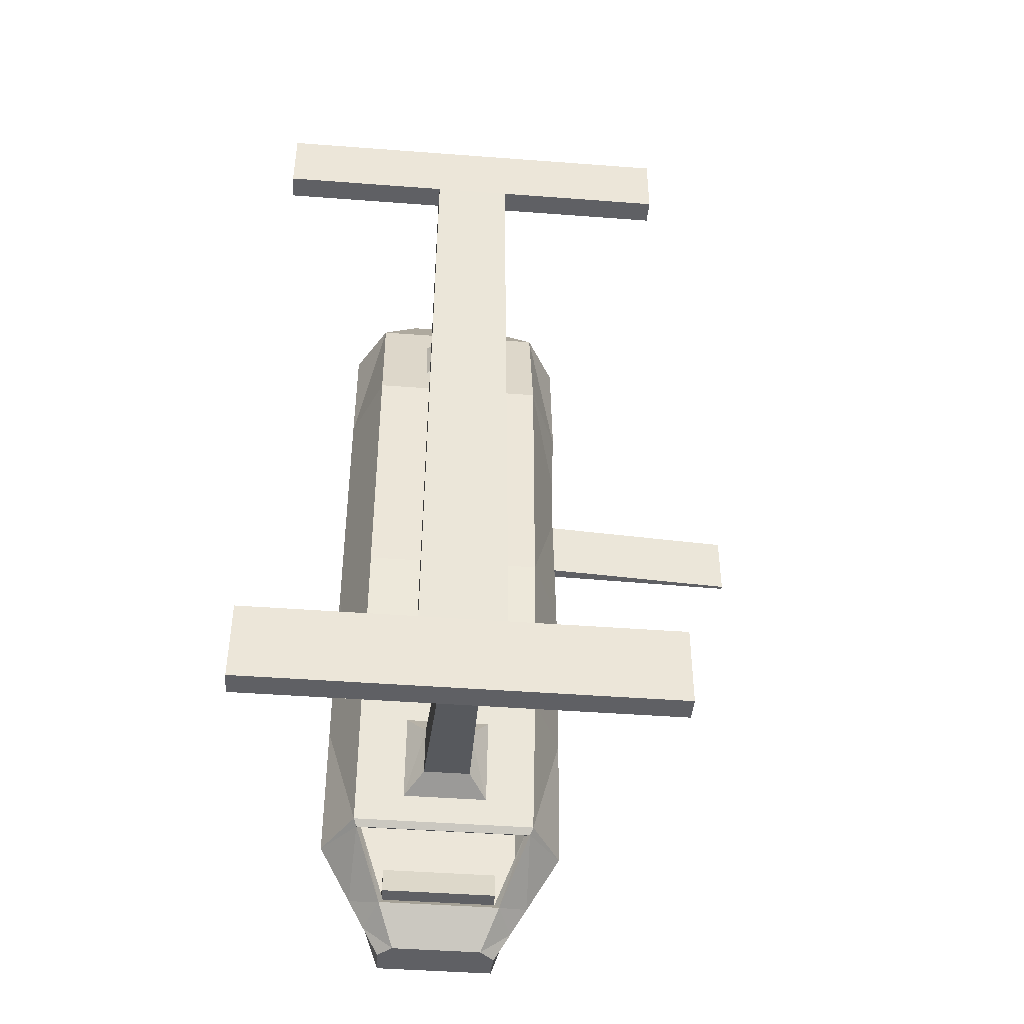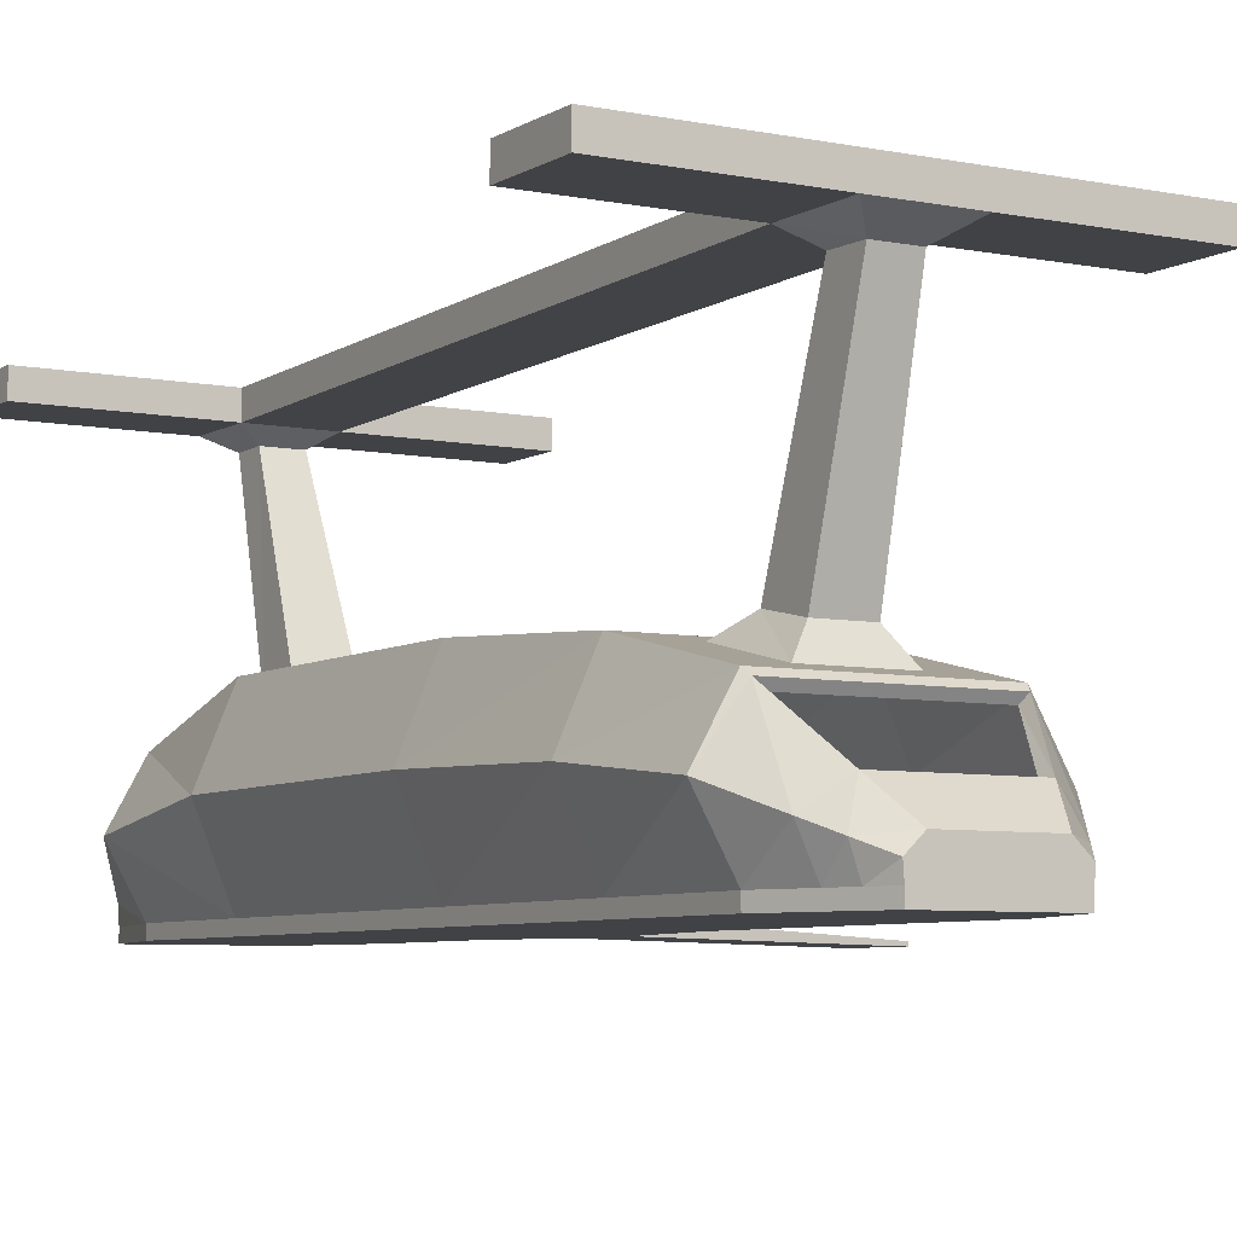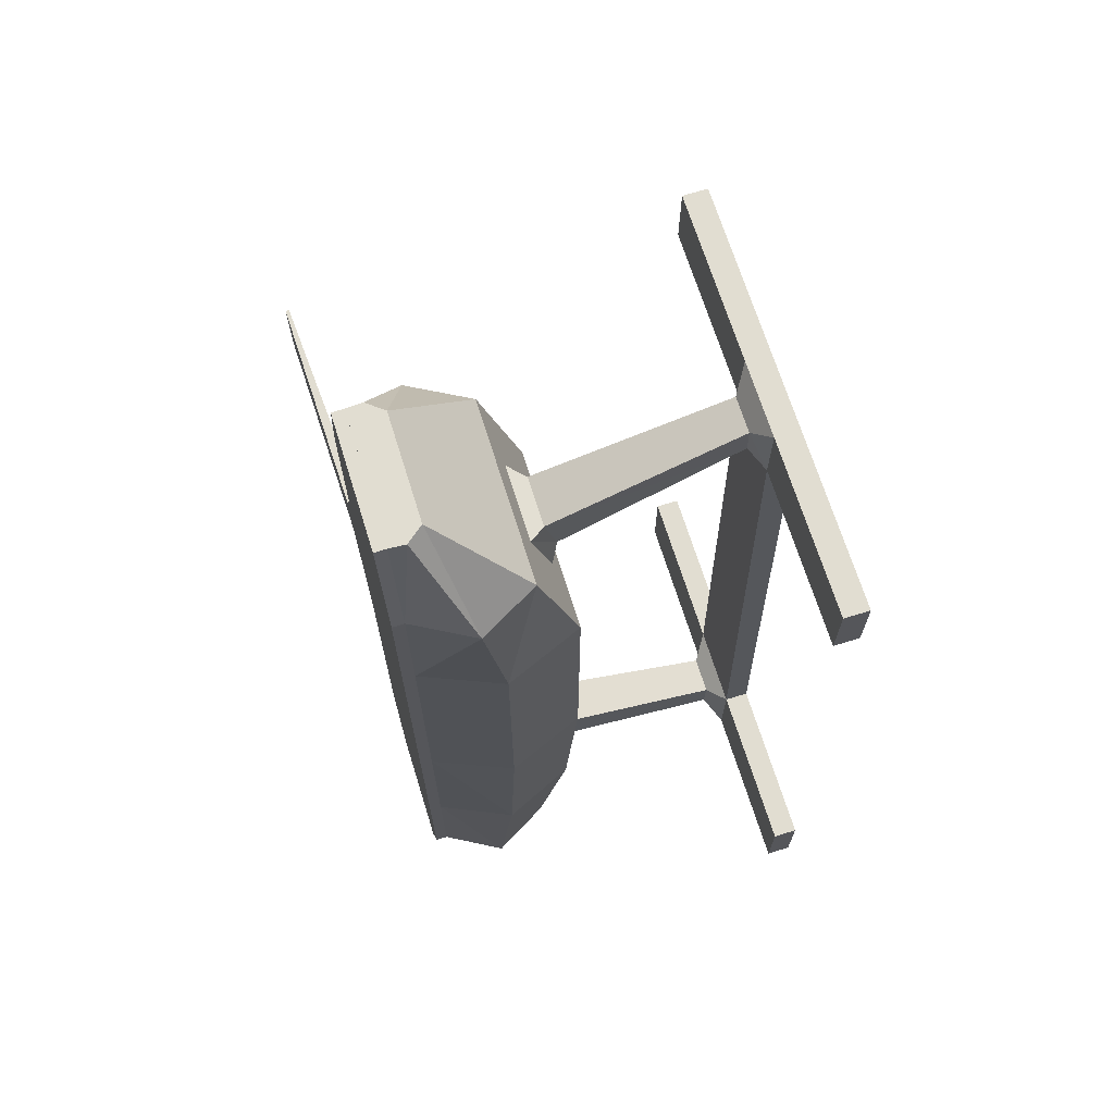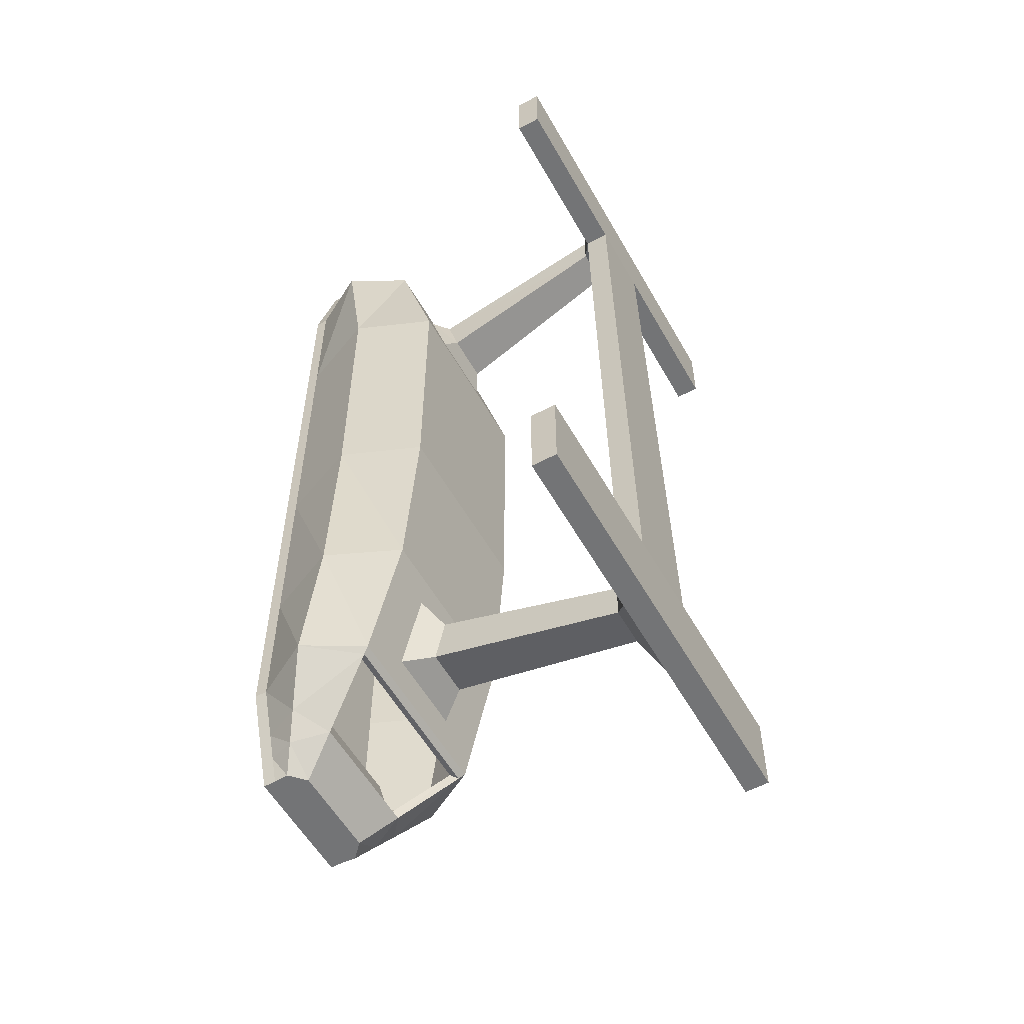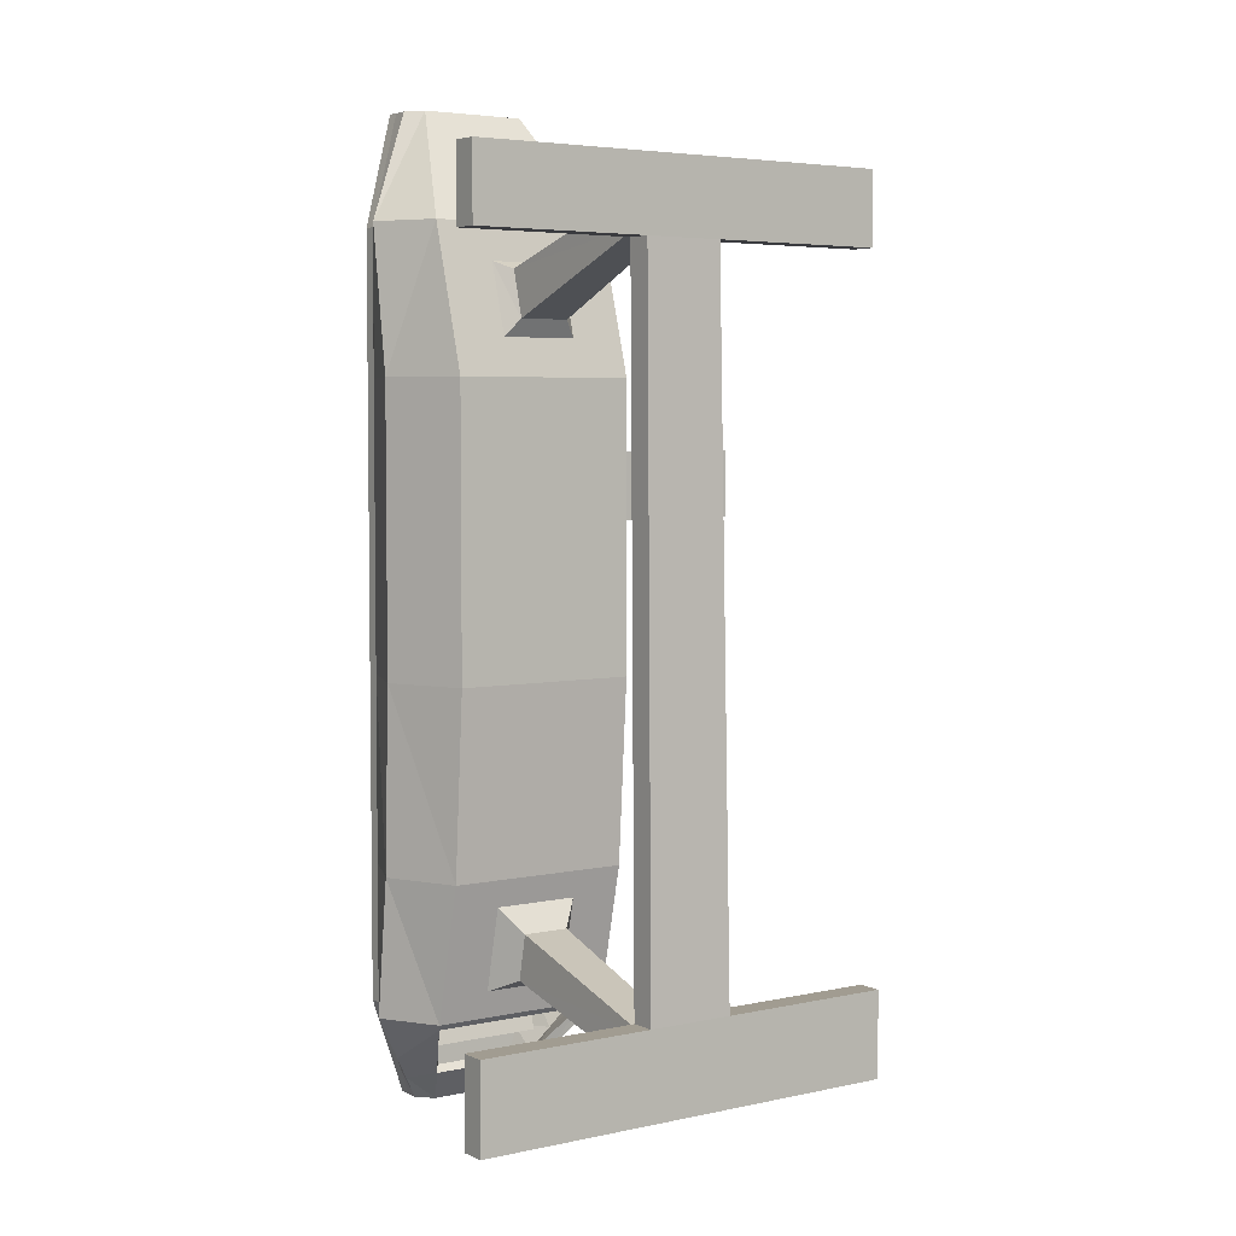
<metadata>
{"format":"obj","ext":"obj","renderer":"f3d","projection":"perspective","resolution":1024,"background":"white","views":[{"elev":-43.8,"azim":174.9,"up":"+Z"},{"elev":-6.3,"azim":149.0,"up":"+Y"},{"elev":68.8,"azim":72.7,"up":"+Z"},{"elev":-56.2,"azim":119.2,"up":"+Z"},{"elev":4.5,"azim":144.8,"up":"+Z"}]}
</metadata>
<code>
o Cube.002
v -3.737 -3.721 -1.446
v -3.737 2.697 -1.446
v -3.737 -3.721 -8.92
v -1.731 1.948 -10.01
v 3.737 -3.721 -1.446
v 3.737 2.697 -1.446
v 3.737 -3.721 -8.92
v 1.731 1.948 -10.01
v -2.376 -3.721 -14.84
v -1.731 1.184 -13.4
v 2.376 -3.721 -14.84
v 1.731 1.184 -13.4
v -2.395 -3.721 -18.42
v -1.831 -2.58 -18.42
v 2.395 -3.721 -18.42
v 1.831 -2.58 -18.42
v -3.737 -3.721 10.06
v -1.56 2.273 11.55
v 3.737 -3.721 10.06
v 1.56 2.273 11.55
v -3.737 -3.721 15.89
v -1.56 1.463 14.4
v 3.737 -3.721 15.89
v 1.56 1.463 14.4
v -2.65 -3.721 20.32
v -2.154 -2.379 20.32
v 2.65 -3.721 20.32
v 2.154 -2.379 20.32
v -5.057 -0.5119 -1.446
v -5.057 -0.7632 -8.92
v 5.057 -0.7632 -8.92
v 5.057 -0.5119 -1.446
v -5.057 -1.391 -14.5
v 5.057 -1.391 -14.5
v -2.434 -3.15 -18.42
v 2.434 -3.15 -18.42
v -5.057 -0.5119 10.06
v 5.057 -0.5119 10.06
v -5.057 -1.341 15.89
v 5.057 -1.341 15.89
v -2.693 -3.05 20.32
v 2.693 -3.05 20.32
v 3.616 0.7162 -14.75
v -3.616 0.7162 -14.75
v -2.376 -3.721 -16.12
v 2.376 -3.721 -16.12
v 3.745 -2.271 -16.46
v -3.745 -2.271 -16.46
v 2.509 -1.327 -17.02
v 2.731 -3.721 -17.44
v 3.089 -2.711 -17.44
v -3.089 -2.711 -17.44
v -2.509 -1.327 -17.02
v -2.731 -3.721 -17.44
v -4.949 -3.721 4.308
v -3.737 2.697 4.308
v 3.737 -3.721 4.308
v 3.737 2.697 4.308
v 5.057 -0.5119 4.308
v -4.949 -0.5119 4.308
v -4.949 -3.721 7.185
v 3.737 -3.721 7.185
v 5.057 -0.5119 7.185
v -4.949 -0.5119 7.185
v -3.737 2.697 7.185
v 3.737 2.697 7.185
v -3.737 -4.205 -8.92
v -3.737 -4.205 -1.446
v 3.737 -4.205 -8.92
v 3.737 -4.205 -1.446
v 3.737 -4.205 -14.5
v -3.737 -4.205 -14.5
v 2.395 -4.205 -18.42
v -2.395 -4.205 -18.42
v -3.066 -4.205 -16.46
v 2.731 -4.205 -17.44
v -3.737 -4.205 10.06
v 3.737 -4.205 10.06
v -4.949 -4.205 7.185
v 3.737 -4.205 7.185
v -3.737 -4.205 15.89
v 3.737 -4.205 15.89
v -2.65 -4.205 20.32
v 2.65 -4.205 20.32
v -2.731 -4.205 -17.44
v 3.066 -4.205 -16.46
v -4.949 -4.205 4.308
v 3.737 -4.205 4.308
v -3.367 -3.871 -1.419
v -3.516 2.363 -1.437
v -3.354 -3.837 -8.923
v -3.526 1.857 -8.874
v 3.356 -3.842 -1.447
v 3.517 2.363 -1.436
v 3.354 -3.837 -8.923
v 3.526 1.857 -8.874
v -3.352 -3.808 -14.43
v -3.543 0.6323 -14.33
v 3.352 -3.808 -14.43
v 3.543 0.6323 -14.33
v -2.184 -3.835 -18.1
v -1.758 -2.749 -18.06
v 2.184 -3.835 -18.1
v 1.758 -2.749 -18.06
v -3.374 -3.882 10.01
v -3.525 2.36 10.02
v 3.355 -3.84 10.07
v 3.527 2.359 10.02
v -3.353 -3.821 15.84
v -3.539 0.7323 15.73
v 3.353 -3.821 15.84
v 3.539 0.7323 15.73
v -2.422 -3.815 20
v -2.052 -2.555 19.97
v 2.422 -3.815 20
v 2.052 -2.555 19.97
v -4.657 -0.5313 -1.436
v -4.657 -0.7678 -8.912
v 4.657 -0.7678 -8.912
v 4.657 -0.5136 -1.445
v -4.674 -1.401 -14.38
v 4.674 -1.401 -14.38
v -2.216 -3.183 -18.08
v 2.216 -3.183 -18.08
v -4.658 -0.5375 10.04
v 4.657 -0.5195 10.05
v -4.67 -1.356 15.79
v 4.67 -1.356 15.79
v -2.455 -3.044 19.99
v 2.455 -3.044 19.99
v 3.425 0.4201 -14.56
v -3.425 0.4201 -14.56
v -2.708 -3.84 -16.33
v 2.708 -3.84 -16.33
v 3.412 -2.271 -16.24
v -3.412 -2.271 -16.24
v 2.33 -1.561 -16.75
v 2.38 -3.858 -17.3
v 2.763 -2.744 -17.21
v -2.763 -2.744 -17.21
v -2.33 -1.561 -16.75
v -2.38 -3.858 -17.3
v -4.602 -3.917 4.343
v -3.51 2.367 4.307
v 3.356 -3.843 4.308
v 3.514 2.365 4.308
v 4.657 -0.5119 4.308
v -4.555 -0.584 4.32
v -4.602 -3.907 7.116
v 3.356 -3.843 7.185
v 4.657 -0.5119 7.185
v -4.556 -0.5847 7.162
v -3.51 2.367 7.188
v 3.514 2.365 7.185
v -3.454 -3.922 -8.92
v -3.465 -3.912 -1.418
v 3.454 -3.922 -8.92
v 3.454 -3.922 -1.446
v 3.444 -3.936 -14.45
v -3.444 -3.936 -14.45
v 2.209 -3.966 -18.16
v -2.209 -3.966 -18.16
v -2.798 -3.922 -16.37
v 2.463 -3.922 -17.35
v -3.479 -3.903 10.01
v 3.454 -3.922 10.06
v -4.656 -3.939 7.126
v 3.454 -3.922 7.185
v -3.446 -3.932 15.86
v 3.446 -3.932 15.86
v -2.451 -3.968 20.06
v 2.451 -3.968 20.06
v -2.463 -3.922 -17.35
v 2.798 -3.922 -16.37
v -4.659 -3.931 4.338
v 3.454 -3.922 4.308
v 3.737 2.697 10.06
v -3.737 2.697 10.06
v 3.737 1.038 15.89
v -3.737 1.038 15.89
v 1.56 10.38 14.72
v -1.56 10.38 14.72
v 1.56 10.38 17.56
v -1.56 10.38 17.56
v -3.737 2.194 -8.92
v 3.737 2.194 -8.92
v -3.737 0.938 -14.5
v 3.737 0.938 -14.5
v -1.731 10.87 -12.7
v 1.731 10.87 -12.7
v -1.731 10.87 -16.09
v 1.731 10.87 -16.09
v 1.56 11.38 14.72
v -1.56 11.38 14.72
v 1.56 11.38 17.56
v -1.56 11.38 17.56
v -1.731 11.87 -12.7
v 1.731 11.87 -12.7
v -1.731 11.87 -16.09
v 1.731 11.87 -16.09
v 8.731 10.87 -12.7
v 8.731 10.87 -16.09
v 8.731 11.87 -12.7
v 8.731 11.87 -16.09
v -8.731 10.87 -16.09
v -8.731 10.87 -12.7
v -8.731 11.87 -16.09
v -8.731 11.87 -12.7
v -8.56 10.38 17.56
v -8.56 10.38 14.72
v -8.56 11.38 17.56
v -8.56 11.38 14.72
v 8.56 10.38 17.56
v 8.56 10.38 14.72
v 8.56 11.38 17.56
v 8.56 11.38 14.72
v -13.92 -4.235 7.185
v -13.92 -4.382 7.185
v -13.92 -4.235 4.308
v -13.92 -4.382 4.308
v -0.7814 10.21 -14.97
v 0.7814 10.21 -14.97
v 0.7814 10.23 -13.44
v -0.7814 10.23 -13.44
v 0.9515 2.252 -12.89
v 0.9515 2.633 -11.03
v -0.9515 2.633 -11.03
v -0.9515 2.252 -12.89
v -1.021 2.628 12.24
v 1.021 2.628 12.24
v 1.021 2.13 14.1
v -1.021 2.13 14.1
v -0.7376 9.853 15.27
v 0.7376 9.853 15.27
v 0.7376 9.829 16.61
v -0.7376 9.829 16.61
v -3.066 -3.721 -16.46
v -3.737 -3.721 -14.5
v 3.737 -3.721 -14.5
v 3.066 -3.721 -16.46
v -2.376 -1.863 -16.1
v -2.376 -2.211 -14.86
v 2.376 -2.211 -14.86
v 2.376 -1.863 -16.1
f 29 185 30
f 221 192 222
f 186 32 31
f 61 37 64
f 240 76 50
f 185 6 186
f 49 14 53
f 30 187 33
f 7 34 31
f 17 81 21
f 14 36 35
f 52 14 35
f 50 36 51
f 237 72 238
f 27 82 23
f 238 67 3
f 65 177 66
f 66 38 63
f 23 78 19
f 17 39 37
f 233 181 234
f 38 179 40
f 42 26 41
f 21 41 39
f 180 28 179
f 40 28 42
f 23 42 27
f 39 26 180
f 42 25 27
f 19 40 23
f 37 180 178
f 63 19 62
f 51 16 49
f 54 35 13
f 13 36 15
f 31 188 186
f 3 33 238
f 64 178 65
f 31 5 7
f 1 30 3
f 238 48 237
f 34 43 188
f 61 77 17
f 239 47 34
f 33 44 48
f 188 44 187
f 237 52 54
f 47 49 43
f 57 70 5
f 240 51 47
f 48 53 52
f 2 60 56
f 32 57 5
f 6 59 32
f 2 58 6
f 25 84 27
f 29 55 60
f 60 65 56
f 59 62 57
f 58 63 59
f 56 66 58
f 239 86 240
f 69 68 67
f 67 71 69
f 85 73 76
f 78 81 77
f 80 77 79
f 82 83 81
f 72 86 71
f 75 76 86
f 68 88 87
f 88 79 87
f 7 71 239
f 19 80 62
f 21 83 25
f 50 73 15
f 55 217 61
f 62 88 57
f 15 74 13
f 5 69 7
f 3 68 1
f 1 87 55
f 54 75 237
f 13 85 54
f 25 23 21
f 17 23 19
f 62 17 19
f 55 62 57
f 57 1 55
f 1 7 3
f 7 238 3
f 45 244 46
f 240 54 237
f 50 13 54
f 117 92 90
f 98 96 92
f 120 96 119
f 125 149 152
f 138 174 134
f 96 90 92
f 141 104 137
f 118 98 92
f 122 95 119
f 109 165 105
f 124 102 123
f 140 102 141
f 124 138 139
f 97 163 133
f 170 115 111
f 155 97 91
f 108 153 154
f 151 108 154
f 166 111 107
f 127 105 125
f 112 106 108
f 126 112 108
f 130 114 116
f 129 109 127
f 116 110 112
f 128 116 112
f 111 130 128
f 114 127 110
f 113 130 115
f 107 128 126
f 110 125 106
f 150 126 151
f 104 139 137
f 142 123 140
f 101 124 123
f 100 119 96
f 91 121 118
f 153 125 152
f 93 119 95
f 89 118 117
f 97 136 121
f 131 122 100
f 165 149 105
f 135 99 122
f 121 132 98
f 132 100 98
f 133 140 136
f 137 135 131
f 158 145 93
f 139 134 135
f 136 141 132
f 144 117 90
f 145 120 93
f 147 94 120
f 94 144 90
f 172 113 115
f 117 143 89
f 144 152 148
f 150 147 145
f 151 146 147
f 154 144 146
f 174 99 134
f 155 158 157
f 159 155 157
f 161 173 164
f 169 166 165
f 165 168 167
f 171 170 169
f 174 160 159
f 164 163 174
f 156 176 158
f 167 176 175
f 99 157 95
f 150 166 107
f 113 169 109
f 103 164 138
f 149 175 143
f 176 150 145
f 162 103 101
f 157 93 95
f 89 155 91
f 143 156 89
f 163 142 133
f 173 101 142
f 111 113 109
f 107 109 105
f 150 105 149
f 145 149 143
f 89 145 143
f 91 93 89
f 97 95 91
f 133 99 97
f 142 134 133
f 101 138 142
f 53 132 141
f 43 132 44
f 49 131 43
f 53 137 49
f 55 148 60
f 60 152 64
f 61 152 149
f 20 178 18
f 22 179 24
f 18 180 22
f 24 177 20
f 183 215 195
f 235 181 183
f 235 184 236
f 236 182 233
f 4 186 8
f 12 187 10
f 8 188 12
f 10 185 4
f 192 201 190
f 222 190 223
f 223 189 224
f 221 189 191
f 194 195 193
f 183 196 184
f 182 212 194
f 194 189 182
f 198 199 197
f 190 193 181
f 197 206 189
f 191 200 192
f 202 203 201
f 200 202 192
f 198 204 200
f 190 203 198
f 206 207 205
f 189 205 191
f 191 207 199
f 199 208 197
f 209 212 210
f 196 209 184
f 194 211 196
f 184 210 182
f 214 215 213
f 195 216 193
f 181 213 183
f 193 214 181
f 182 190 181
f 198 194 193
f 219 218 217
f 79 217 218
f 79 220 87
f 87 219 55
f 228 224 221
f 226 224 227
f 225 223 226
f 228 222 225
f 10 225 12
f 12 226 8
f 8 227 4
f 10 227 228
f 22 229 18
f 24 232 22
f 24 230 231
f 18 230 20
f 232 233 229
f 231 236 232
f 231 234 235
f 229 234 230
f 9 237 238
f 11 240 46
f 9 239 11
f 46 237 45
f 243 241 242
f 46 243 11
f 11 242 9
f 45 242 241
f 29 2 185
f 221 191 192
f 186 6 32
f 61 17 37
f 240 86 76
f 185 2 6
f 49 16 14
f 30 185 187
f 7 239 34
f 17 77 81
f 14 16 36
f 52 53 14
f 50 15 36
f 237 75 72
f 27 84 82
f 238 72 67
f 65 178 177
f 66 177 38
f 23 82 78
f 17 21 39
f 233 182 181
f 38 177 179
f 42 28 26
f 21 25 41
f 180 26 28
f 40 179 28
f 23 40 42
f 39 41 26
f 42 41 25
f 19 38 40
f 37 39 180
f 63 38 19
f 51 36 16
f 54 52 35
f 13 35 36
f 31 34 188
f 3 30 33
f 64 37 178
f 31 32 5
f 1 29 30
f 238 33 48
f 34 47 43
f 61 79 77
f 239 240 47
f 33 187 44
f 188 43 44
f 237 48 52
f 47 51 49
f 57 88 70
f 240 50 51
f 48 44 53
f 2 29 60
f 32 59 57
f 6 58 59
f 2 56 58
f 25 83 84
f 29 1 55
f 60 64 65
f 59 63 62
f 58 66 63
f 56 65 66
f 239 71 86
f 69 70 68
f 67 72 71
f 85 74 73
f 78 82 81
f 80 78 77
f 82 84 83
f 72 75 86
f 75 85 76
f 68 70 88
f 88 80 79
f 7 69 71
f 19 78 80
f 21 81 83
f 50 76 73
f 55 219 217
f 62 80 88
f 15 73 74
f 5 70 69
f 3 67 68
f 1 68 87
f 54 85 75
f 13 74 85
f 25 27 23
f 17 21 23
f 62 61 17
f 55 61 62
f 57 5 1
f 1 5 7
f 7 239 238
f 45 241 244
f 240 50 54
f 50 15 13
f 117 118 92
f 98 100 96
f 120 94 96
f 125 105 149
f 138 164 174
f 96 94 90
f 141 102 104
f 118 121 98
f 122 99 95
f 109 169 165
f 124 104 102
f 140 123 102
f 124 103 138
f 97 160 163
f 170 172 115
f 155 160 97
f 108 106 153
f 151 126 108
f 166 170 111
f 127 109 105
f 112 110 106
f 126 128 112
f 130 129 114
f 129 113 109
f 116 114 110
f 128 130 116
f 111 115 130
f 114 129 127
f 113 129 130
f 107 111 128
f 110 127 125
f 150 107 126
f 104 124 139
f 142 101 123
f 101 103 124
f 100 122 119
f 91 97 121
f 153 106 125
f 93 120 119
f 89 91 118
f 97 133 136
f 131 135 122
f 165 167 149
f 135 134 99
f 121 136 132
f 132 131 100
f 133 142 140
f 137 139 135
f 158 176 145
f 139 138 134
f 136 140 141
f 144 148 117
f 145 147 120
f 147 146 94
f 94 146 144
f 172 171 113
f 117 148 143
f 144 153 152
f 150 151 147
f 151 154 146
f 154 153 144
f 174 159 99
f 155 156 158
f 159 160 155
f 161 162 173
f 169 170 166
f 165 166 168
f 171 172 170
f 174 163 160
f 164 173 163
f 156 175 176
f 167 168 176
f 99 159 157
f 150 168 166
f 113 171 169
f 103 161 164
f 149 167 175
f 176 168 150
f 162 161 103
f 157 158 93
f 89 156 155
f 143 175 156
f 163 173 142
f 173 162 101
f 111 115 113
f 107 111 109
f 150 107 105
f 145 150 149
f 89 93 145
f 91 95 93
f 97 99 95
f 133 134 99
f 142 138 134
f 101 103 138
f 53 44 132
f 43 131 132
f 49 137 131
f 53 141 137
f 55 143 148
f 60 148 152
f 61 64 152
f 20 177 178
f 22 180 179
f 18 178 180
f 24 179 177
f 183 213 215
f 235 234 181
f 235 183 184
f 236 184 182
f 4 185 186
f 12 188 187
f 8 186 188
f 10 187 185
f 192 202 201
f 222 192 190
f 223 190 189
f 221 224 189
f 194 196 195
f 183 195 196
f 182 210 212
f 194 197 189
f 198 200 199
f 190 198 193
f 197 208 206
f 191 199 200
f 202 204 203
f 200 204 202
f 198 203 204
f 190 201 203
f 206 208 207
f 189 206 205
f 191 205 207
f 199 207 208
f 209 211 212
f 196 211 209
f 194 212 211
f 184 209 210
f 214 216 215
f 195 215 216
f 181 214 213
f 193 216 214
f 182 189 190
f 198 197 194
f 219 220 218
f 79 61 217
f 79 218 220
f 87 220 219
f 228 227 224
f 226 223 224
f 225 222 223
f 228 221 222
f 10 228 225
f 12 225 226
f 8 226 227
f 10 4 227
f 22 232 229
f 24 231 232
f 24 20 230
f 18 229 230
f 232 236 233
f 231 235 236
f 231 230 234
f 229 233 234
f 9 45 237
f 11 239 240
f 9 238 239
f 46 240 237
f 243 244 241
f 46 244 243
f 11 243 242
f 45 9 242

</code>
